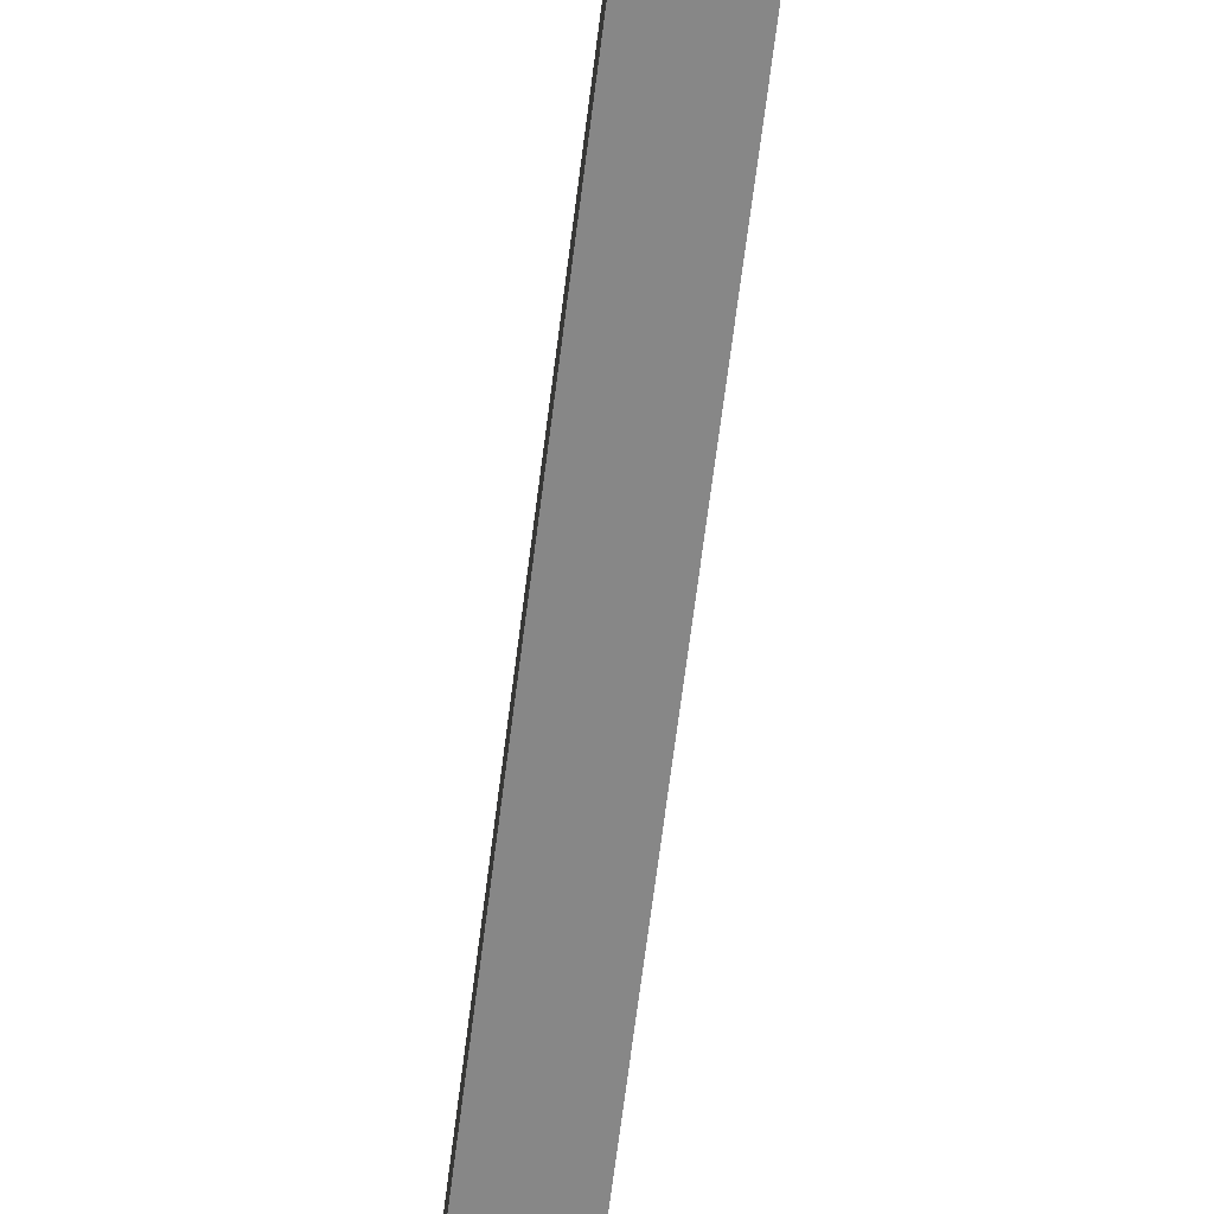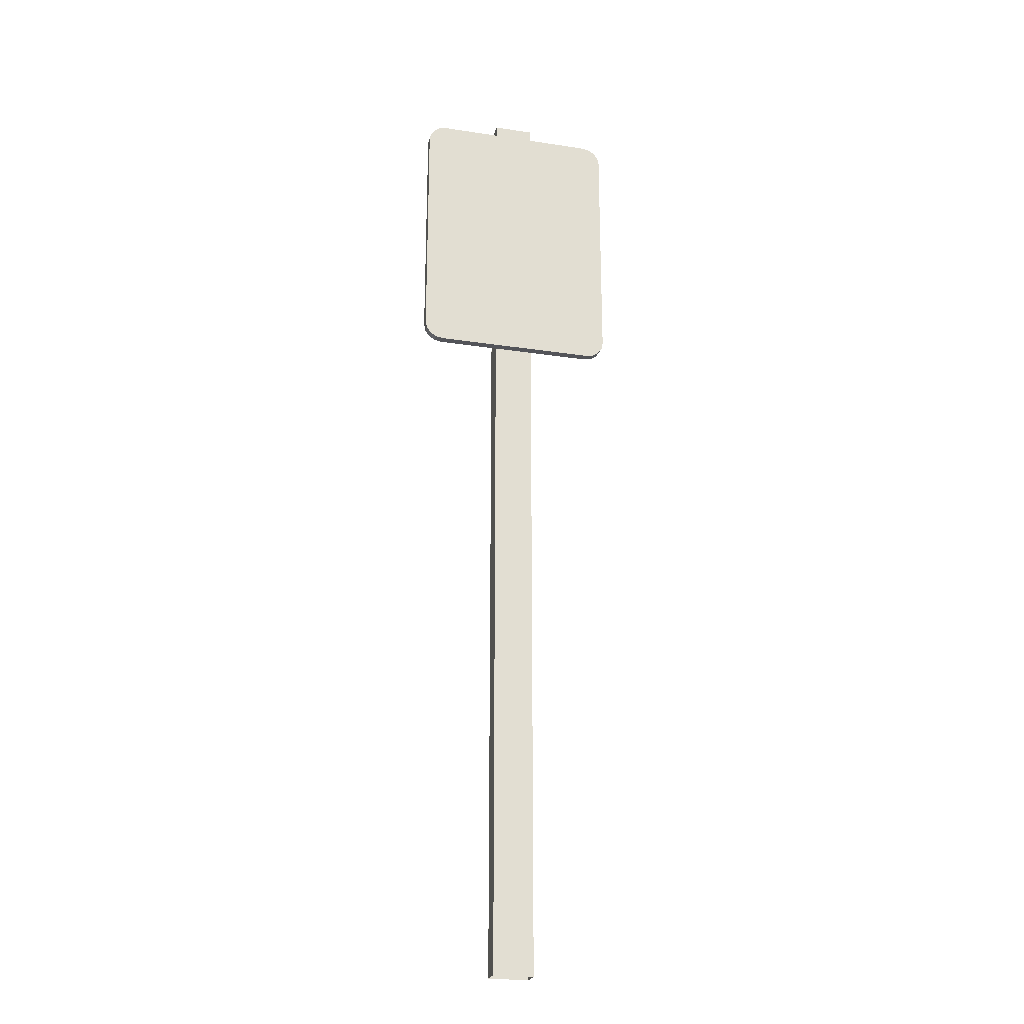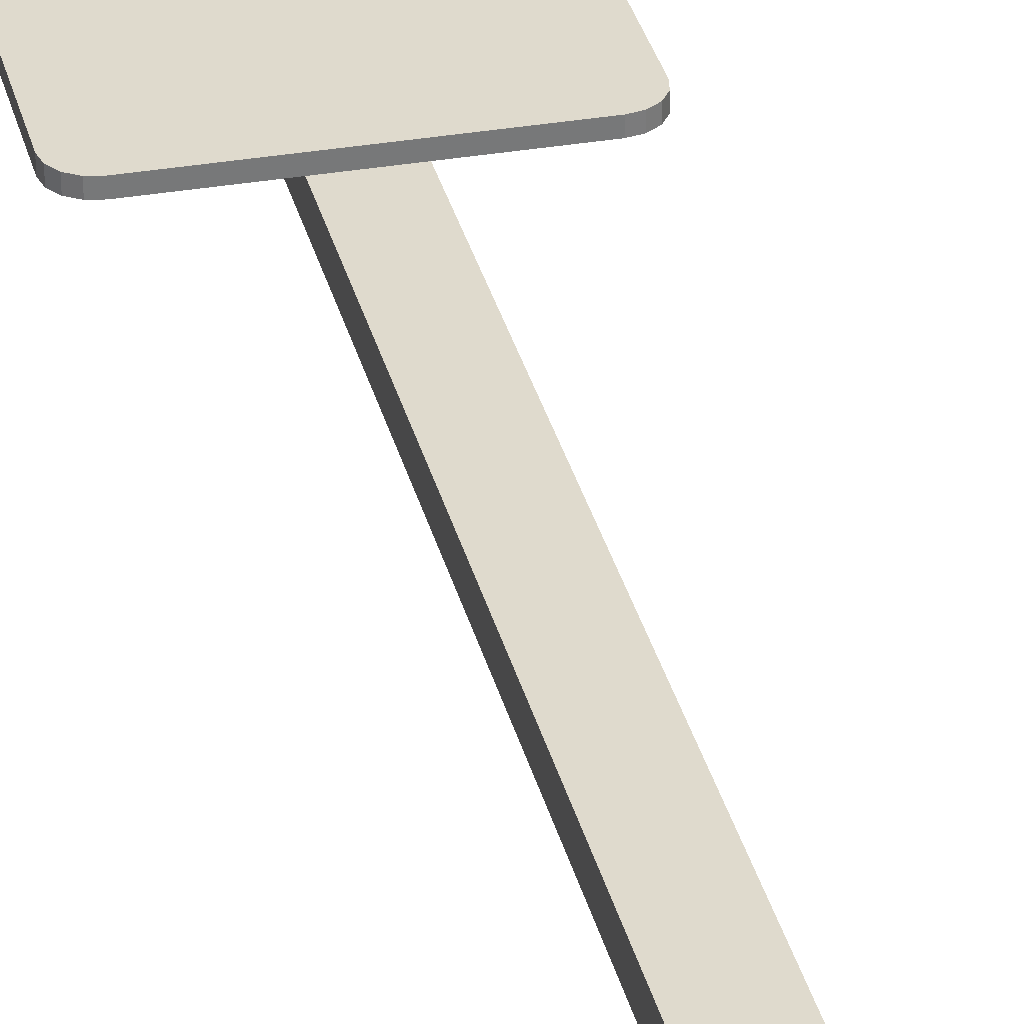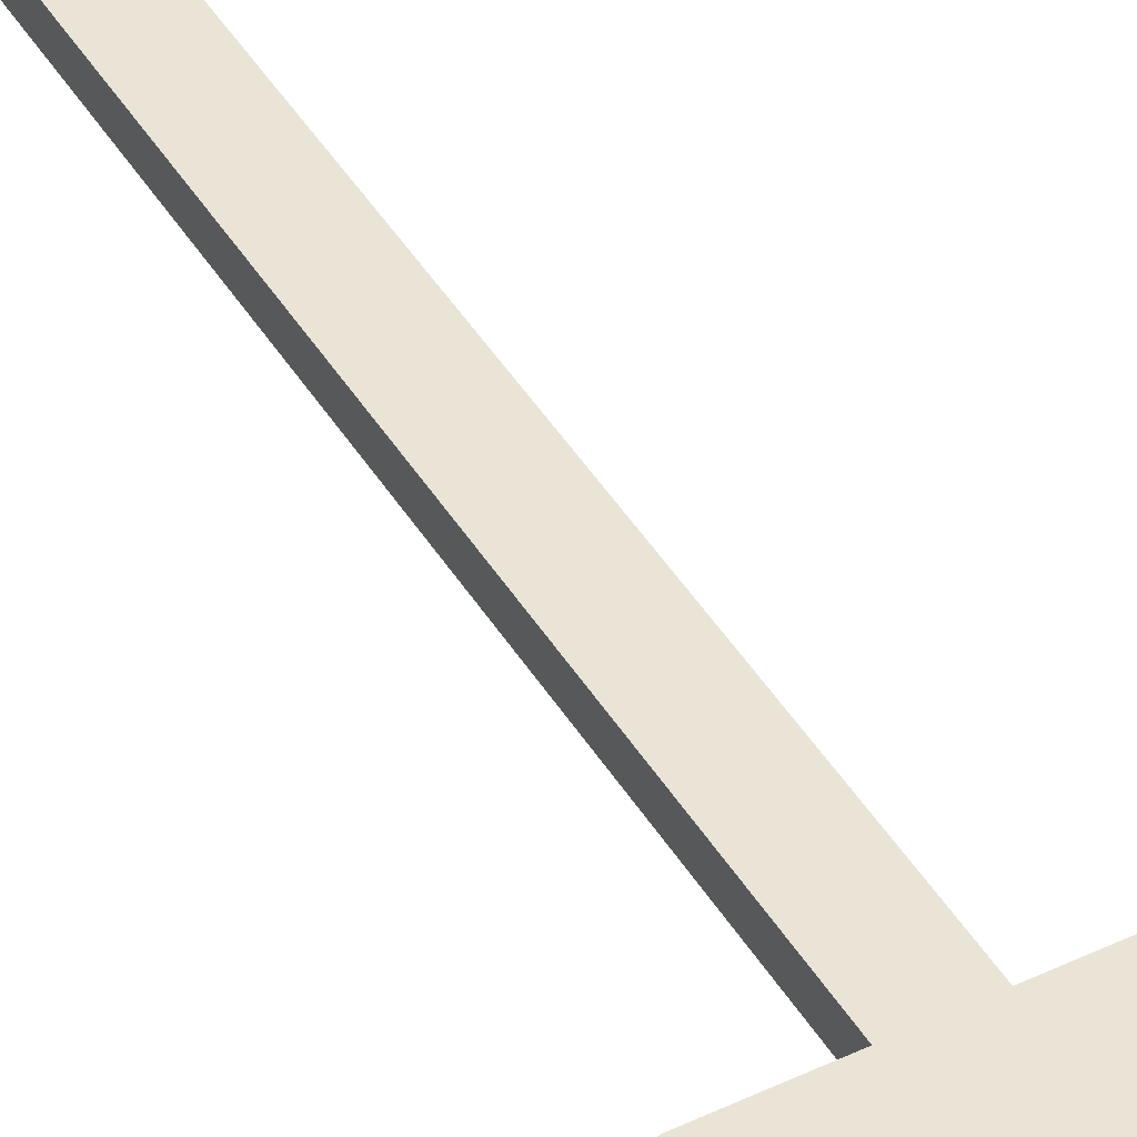
<metadata>
{"format":"obj","ext":"obj","renderer":"f3d","projection":"perspective","resolution":1024,"background":"white","views":[{"elev":-62.5,"azim":173.1,"up":"+Z"},{"elev":-23.7,"azim":-14.3,"up":"+Y"},{"elev":32.9,"azim":-13.4,"up":"+Z"},{"elev":43.9,"azim":150.8,"up":"+Z"}]}
</metadata>
<code>
o Cube_Cube.001
v -0.04154 0.000198 0.03484
v -0.04154 2.025 0.03484
v -0.04154 0.000198 -0.006947
v -0.04154 2.025 -0.006947
v 0.04154 0.000198 0.03484
v 0.04154 2.025 0.03484
v 0.04154 0.000198 -0.006947
v 0.04154 2.025 -0.006947
v -0.1987 1.425 0.05251
v -0.2073 1.438 0.05251
v -0.2103 1.453 0.05251
v -0.1859 1.416 0.05251
v -0.1708 1.413 0.05251
v 0.1859 1.416 0.05251
v 0.1708 1.413 0.05251
v 0.1987 1.425 0.05251
v 0.2073 1.438 0.05251
v 0.2103 1.453 0.05251
v -0.1859 1.985 0.05251
v -0.1708 1.988 0.05251
v -0.1987 1.977 0.05251
v -0.2073 1.964 0.05251
v -0.2103 1.949 0.05251
v 0.2073 1.964 0.05251
v 0.2103 1.949 0.05251
v 0.1987 1.977 0.05251
v 0.1859 1.985 0.05251
v 0.1708 1.988 0.05251
v -0.2103 1.453 0.03484
v -0.2073 1.438 0.03484
v -0.1987 1.425 0.03484
v -0.1859 1.416 0.03484
v -0.1708 1.413 0.03484
v 0.1708 1.413 0.03484
v 0.1859 1.416 0.03484
v 0.1987 1.425 0.03484
v 0.2073 1.438 0.03484
v 0.2103 1.453 0.03484
v -0.1708 1.988 0.03484
v -0.1859 1.985 0.03484
v -0.1987 1.977 0.03484
v -0.2073 1.964 0.03484
v -0.2103 1.949 0.03484
v 0.2103 1.949 0.03484
v 0.2073 1.964 0.03484
v 0.1987 1.977 0.03484
v 0.1859 1.985 0.03484
v 0.1708 1.988 0.03484
f 1 2 4 3
f 3 4 8 7
f 7 8 6 5
f 5 6 2 1
f 8 4 2 6
f 15 13 33 34
f 25 18 38 44
f 20 28 48 39
f 11 29 30 10
f 10 30 31 9
f 9 31 32 12
f 12 32 33 13
f 15 34 35 14
f 14 35 36 16
f 16 36 37 17
f 17 37 38 18
f 20 39 40 19
f 19 40 41 21
f 21 41 42 22
f 22 42 43 23
f 25 44 45 24
f 24 45 46 26
f 26 46 47 27
f 27 47 48 28
f 11 23 43 29
f 9 11 10
f 9 12 13
f 9 15 14
f 9 14 16
f 9 16 17
f 9 17 18
f 9 20 19
f 9 19 21
f 9 21 22
f 9 22 23
f 9 25 24
f 9 24 26
f 9 26 27
f 9 27 28
f 9 23 11
f 9 13 15
f 9 18 25
f 9 28 20
f 31 30 29
f 31 33 32
f 31 35 34
f 31 36 35
f 31 37 36
f 31 38 37
f 31 40 39
f 31 41 40
f 31 42 41
f 31 43 42
f 31 45 44
f 31 46 45
f 31 47 46
f 31 48 47
f 31 29 43
f 31 34 33
f 31 44 38
f 31 39 48

</code>
